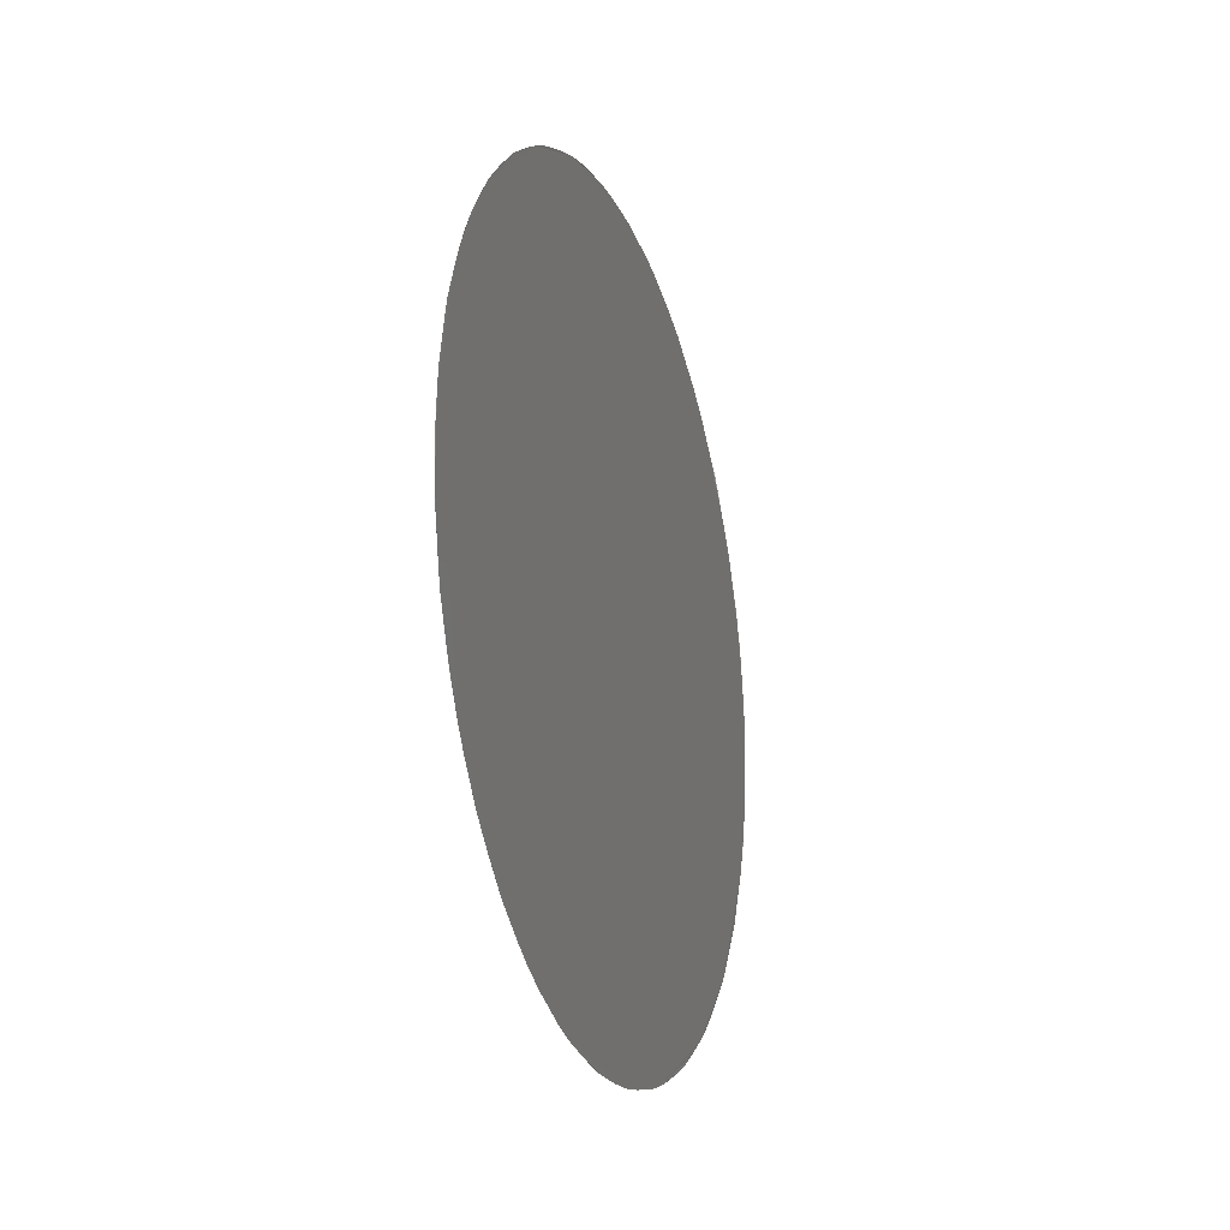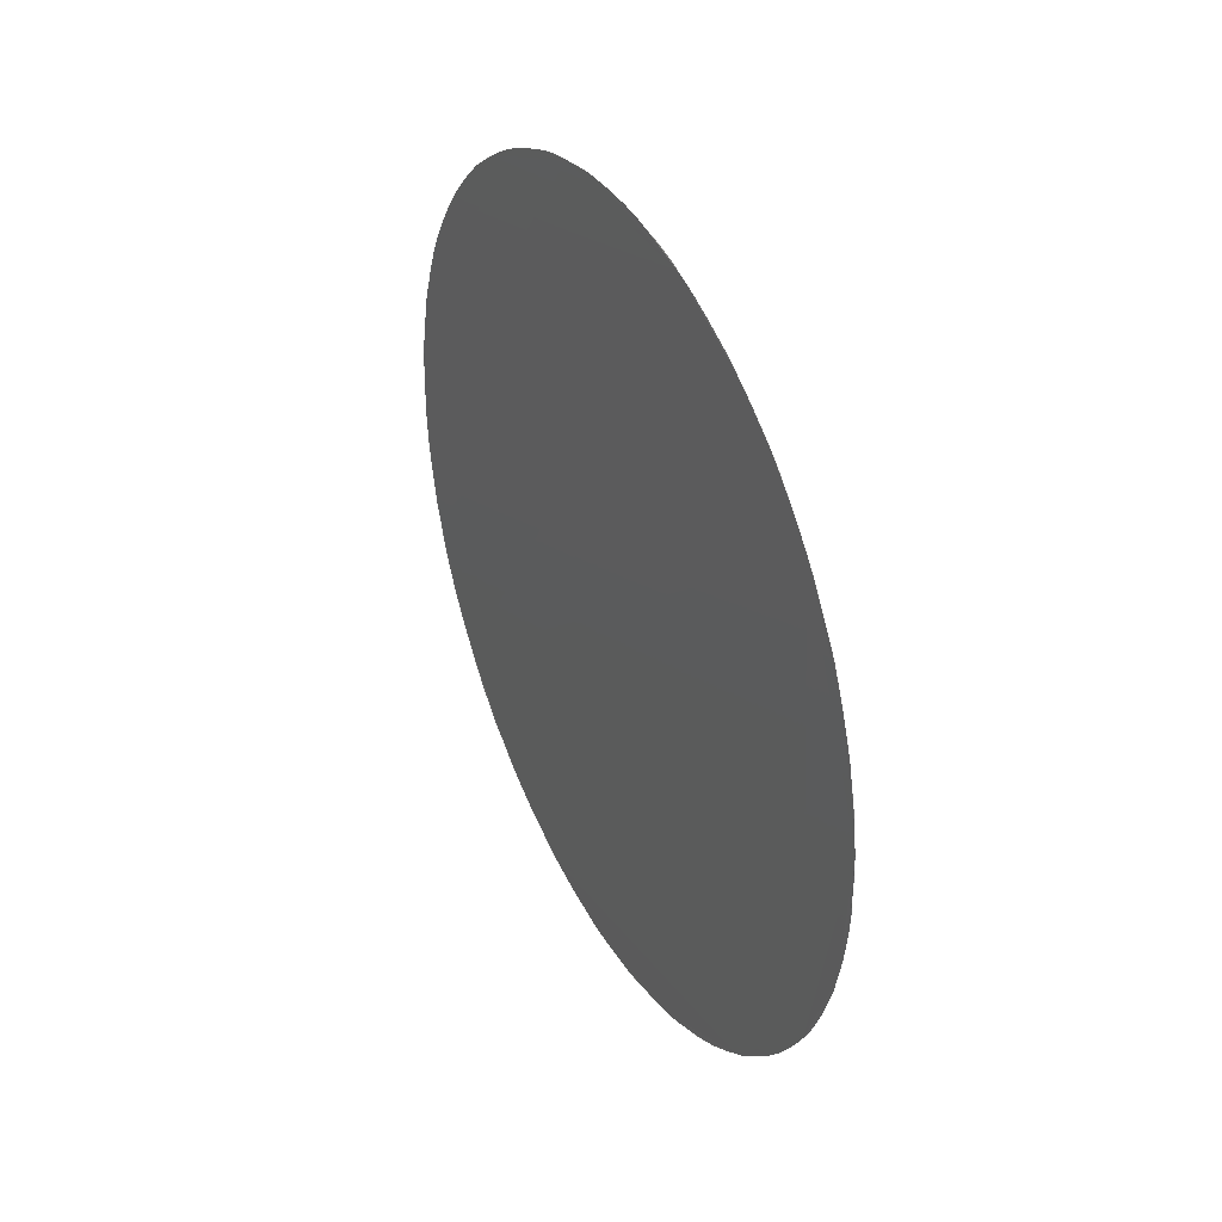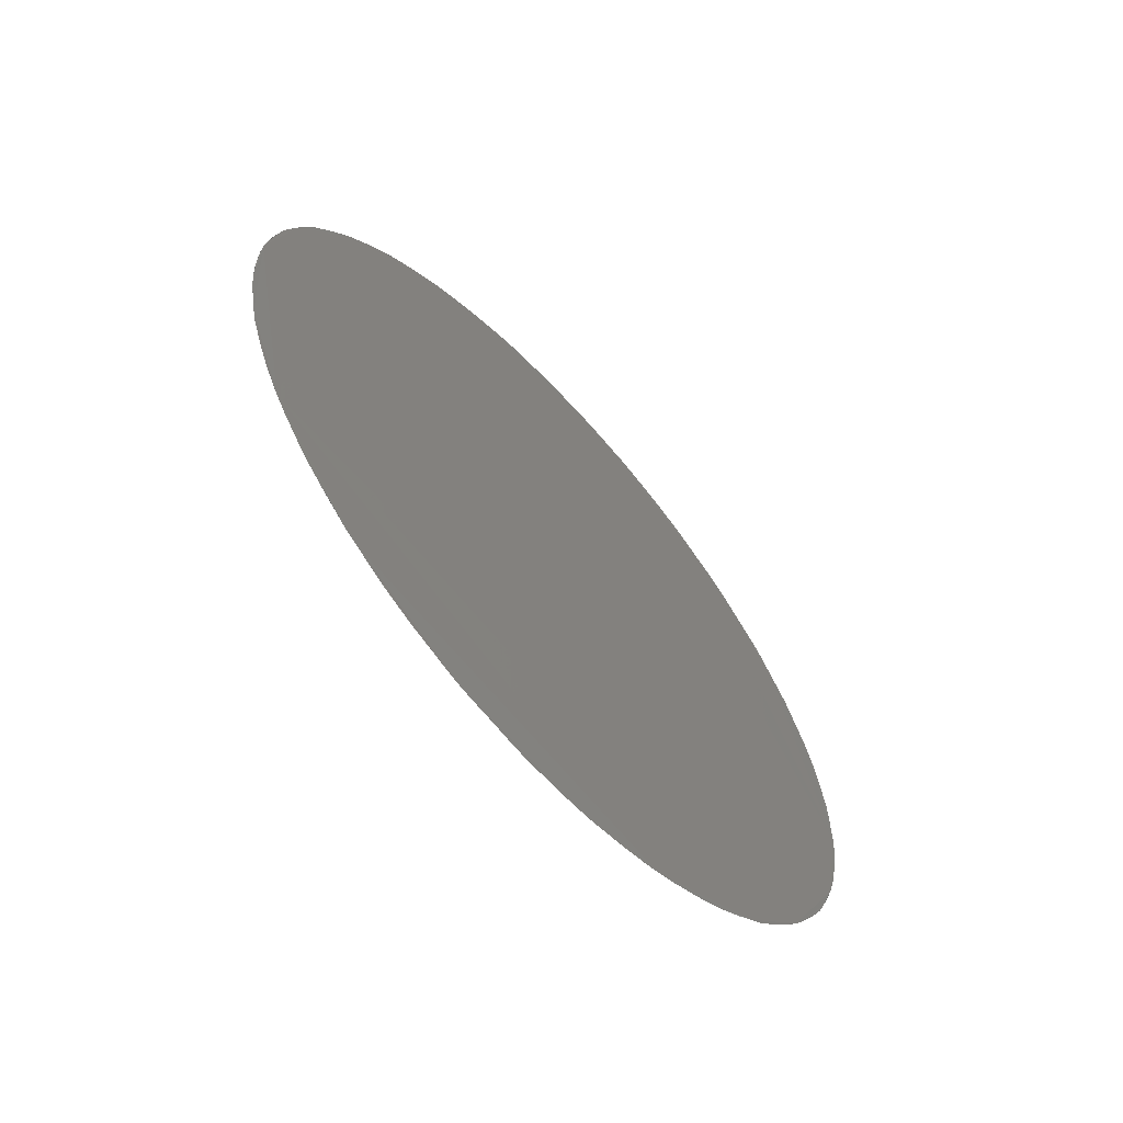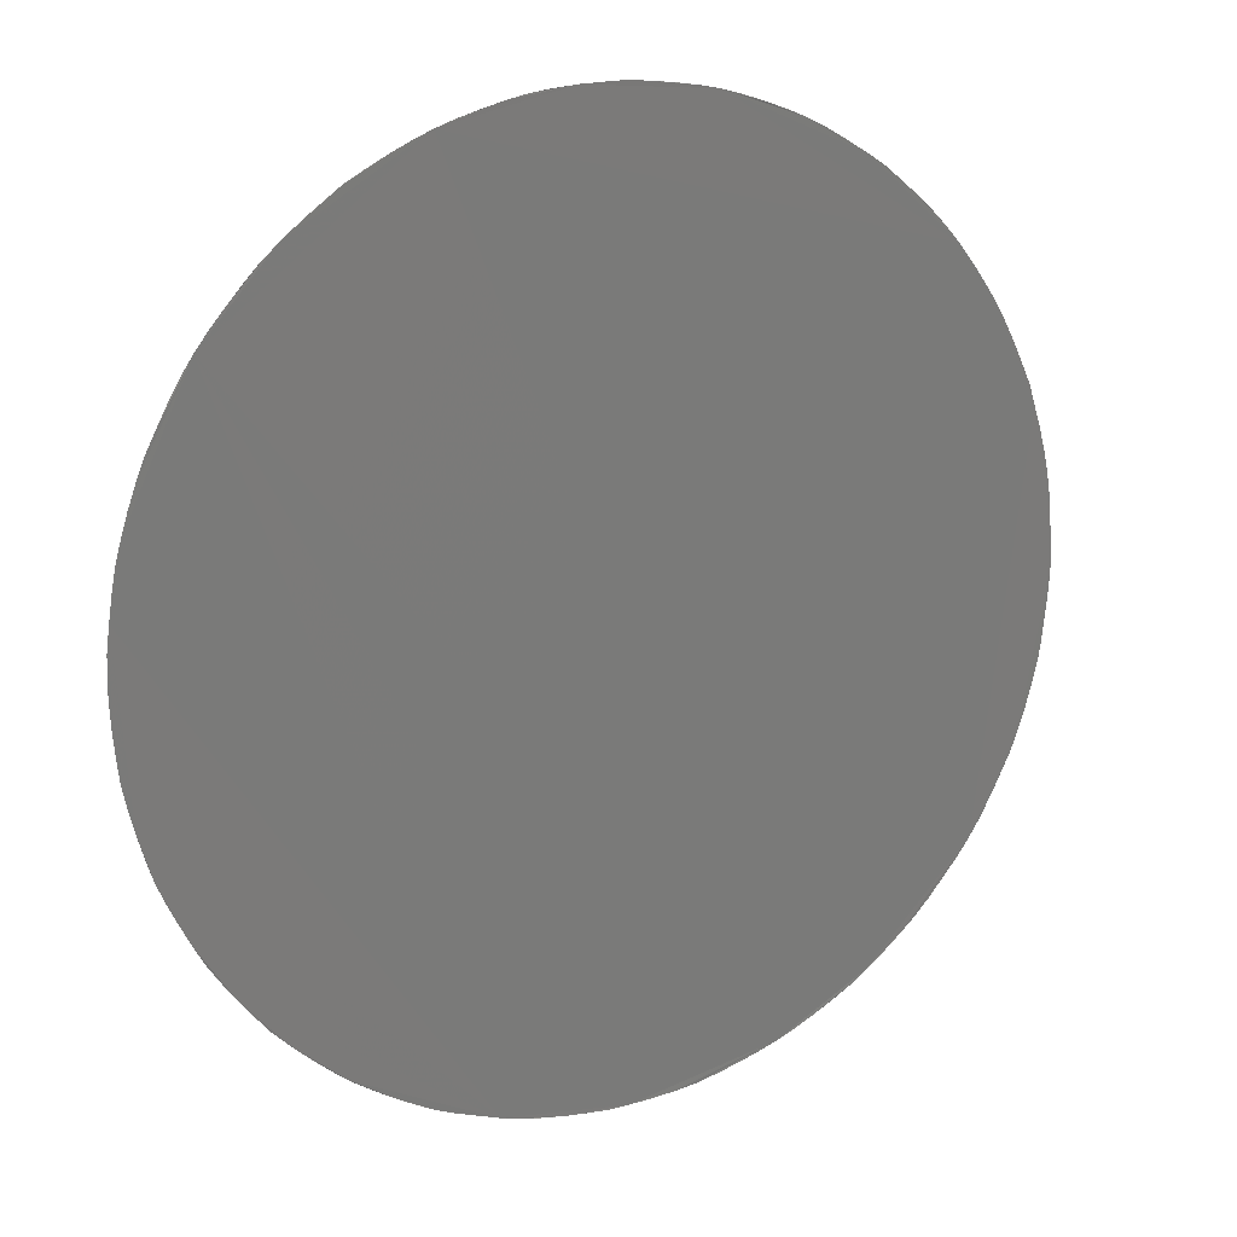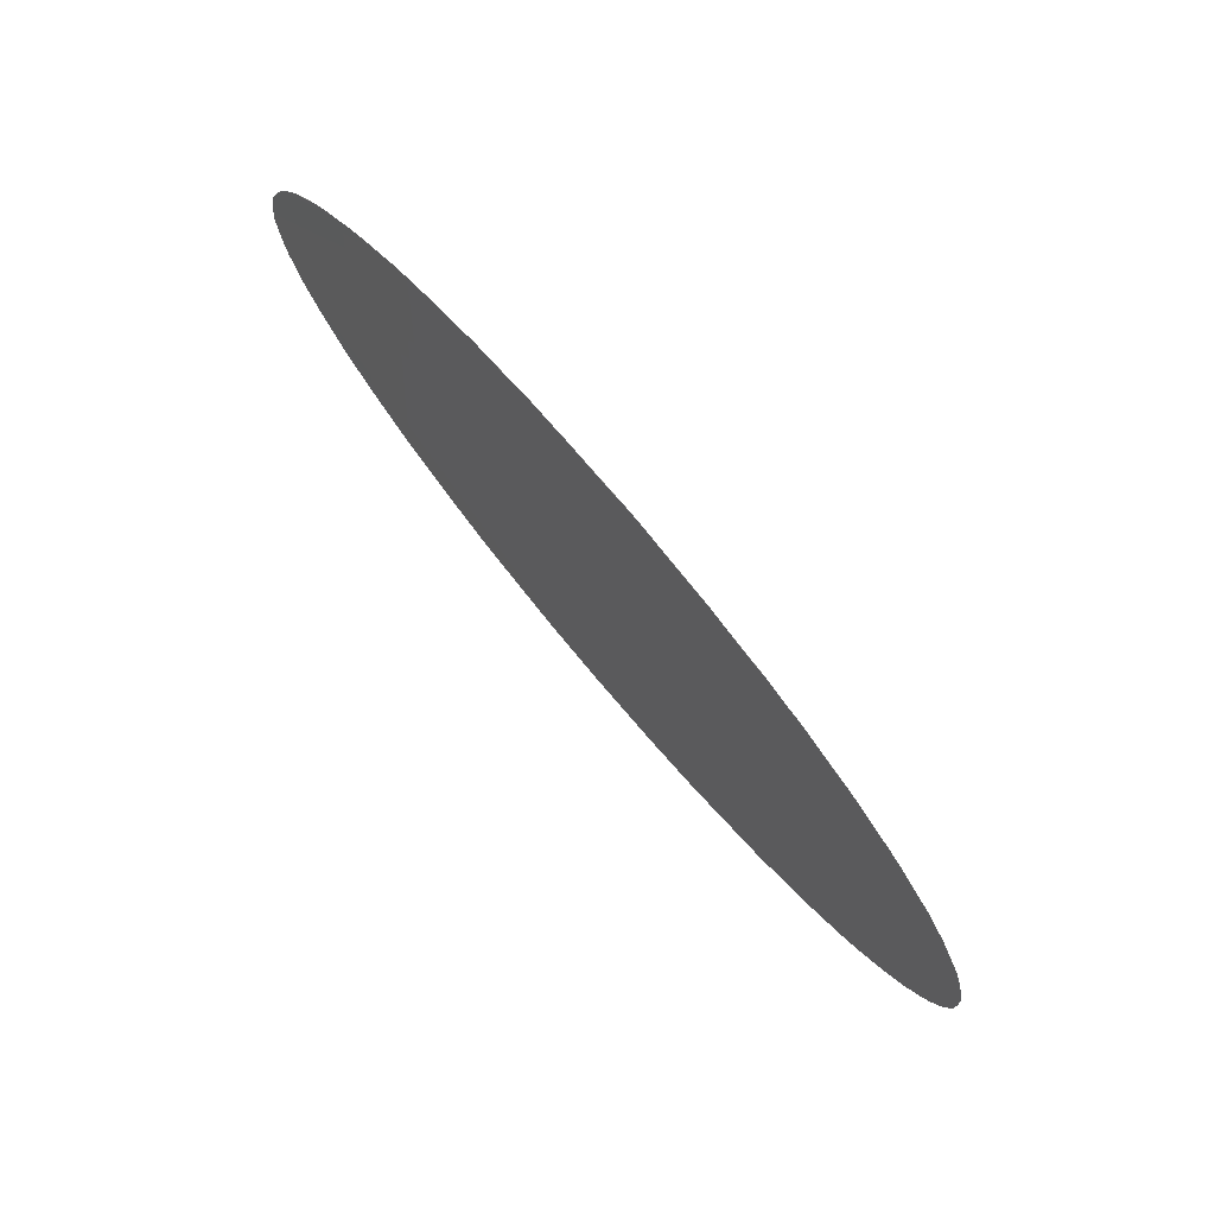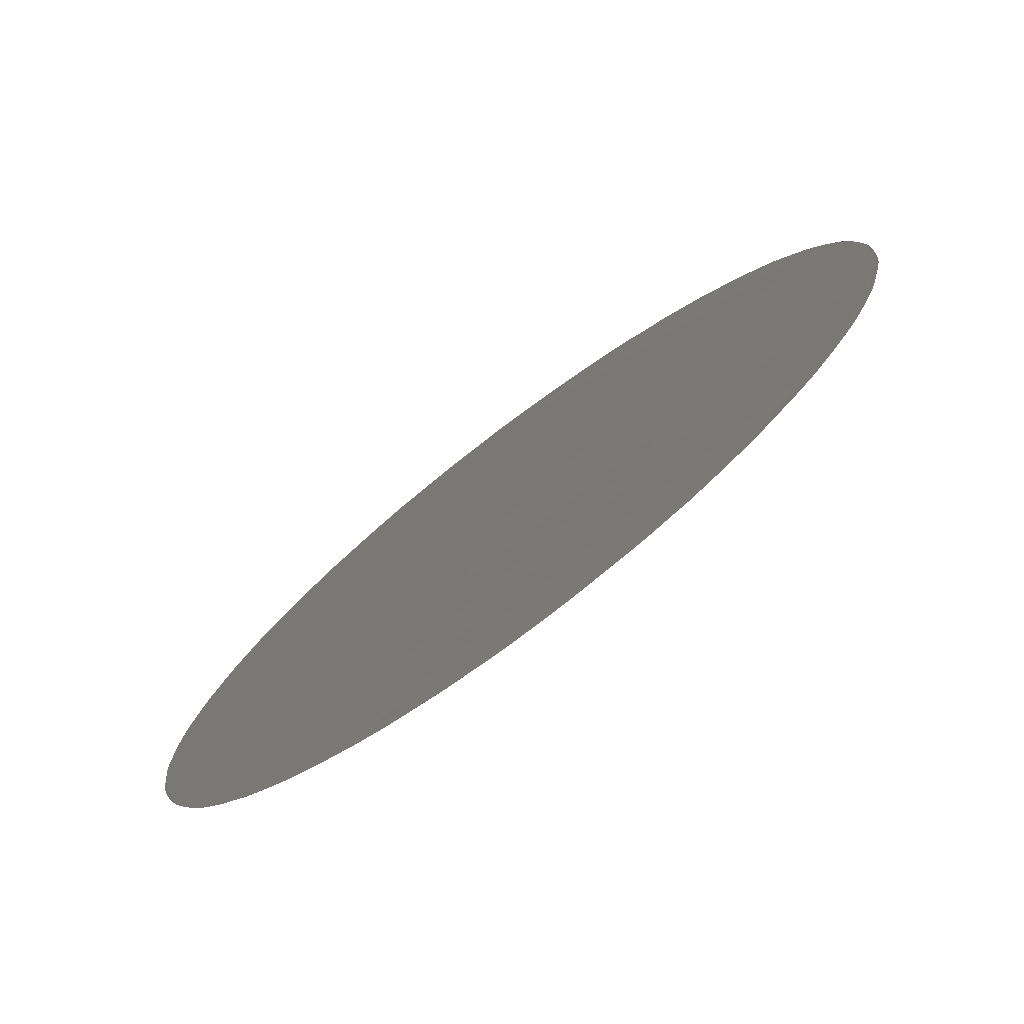
<metadata>
{"format":"stl","ext":"stl","renderer":"f3d","projection":"perspective","resolution":1024,"background":"white","views":[{"elev":-20.3,"azim":-11.2,"up":"+Y"},{"elev":36.5,"azim":-56.9,"up":"+Y"},{"elev":-63.0,"azim":12.0,"up":"+Y"},{"elev":-19.4,"azim":-123.0,"up":"+Z"},{"elev":-50.6,"azim":28.6,"up":"+Z"},{"elev":-37.0,"azim":134.1,"up":"+Z"}]}
</metadata>
<code>
# stl→obj: 128 verts, 158 faces
v 0.04317 -0.000713 0.02522
v 0.04319 -0.000724 0.02519
v 0.04321 -0.000733 0.02516
v 0.04323 -0.000741 0.02513
v 0.04325 -0.000748 0.02509
v 0.04326 -0.000753 0.02506
v 0.04328 -0.000755 0.02504
v 0.0433 -0.000756 0.025
v 0.04332 -0.000755 0.02497
v 0.04334 -0.000753 0.02494
v 0.04335 -0.000748 0.02491
v 0.04337 -0.000741 0.02487
v 0.0434 -0.000733 0.02484
v 0.04341 -0.000724 0.02481
v 0.04343 -0.000713 0.02478
v 0.04345 -0.000698 0.02475
v 0.04316 -0.000698 0.02525
v 0.04312 -0.000667 0.02531
v 0.04314 -0.000682 0.02528
v 0.04311 -0.00065 0.02533
v 0.04308 -0.000605 0.02539
v 0.04309 -0.000628 0.02536
v 0.04306 -0.000585 0.02542
v 0.04303 -0.000534 0.02546
v 0.04305 -0.000562 0.02544
v 0.04301 -0.00048 0.02551
v 0.04302 -0.000505 0.02549
v 0.04299 -0.00042 0.02554
v 0.043 -0.000453 0.02552
v 0.04346 -0.000682 0.02472
v 0.04348 -0.000667 0.02469
v 0.04349 -0.00065 0.02467
v 0.04298 -0.000386 0.02556
v 0.04297 -0.000357 0.02558
v 0.04295 -0.000289 0.0256
v 0.04296 -0.000326 0.02559
v 0.04294 -0.00022 0.02563
v 0.04294 -0.000252 0.02562
v 0.04294 -0.000187 0.02563
v 0.04293 -0.000108 0.02565
v 0.04293 -0.000147 0.02564
v 0.04292 -7.4e-05 0.02565
v 0.04292 0 0.02565
v 0.04292 -4e-05 0.02565
v 0.04292 7.4e-05 0.02565
v 0.04292 4e-05 0.02565
v 0.04293 0.000108 0.02565
v 0.04294 0.000187 0.02563
v 0.04293 0.000147 0.02564
v 0.04294 0.00022 0.02563
v 0.04295 0.000289 0.0256
v 0.04294 0.000252 0.02562
v 0.04297 0.000357 0.02558
v 0.04296 0.000326 0.02559
v 0.04298 0.000386 0.02556
v 0.043 0.000453 0.02552
v 0.04299 0.00042 0.02554
v 0.04302 0.000505 0.02549
v 0.04301 0.00048 0.02551
v 0.04351 -0.000628 0.02464
v 0.04353 -0.000605 0.02461
v 0.04354 -0.000585 0.02458
v 0.04355 -0.000562 0.02456
v 0.04357 -0.000534 0.02454
v 0.04358 -0.000505 0.02451
v 0.04359 -0.00048 0.02449
v 0.0436 -0.000453 0.02448
v 0.04362 -0.00042 0.02446
v 0.04303 0.000534 0.02546
v 0.04306 0.000585 0.02542
v 0.04305 0.000562 0.02544
v 0.04308 0.000605 0.02539
v 0.04311 0.00065 0.02533
v 0.04309 0.000628 0.02536
v 0.04312 0.000667 0.02531
v 0.04316 0.000698 0.02525
v 0.04314 0.000682 0.02528
v 0.04319 0.000724 0.02519
v 0.04317 0.000713 0.02522
v 0.04323 0.000741 0.02513
v 0.04321 0.000733 0.02516
v 0.04363 -0.000386 0.02444
v 0.04364 -0.000357 0.02442
v 0.04364 -0.000326 0.02441
v 0.04325 0.000748 0.02509
v 0.04328 0.000755 0.02504
v 0.04326 0.000753 0.02506
v 0.04365 -0.000289 0.0244
v 0.04366 -0.000252 0.02438
v 0.04366 -0.00022 0.02437
v 0.04367 -0.000187 0.02437
v 0.04367 -0.000147 0.02436
v 0.04367 -0.000108 0.02435
v 0.04368 -7.4e-05 0.02435
v 0.04368 -4e-05 0.02435
v 0.04368 0 0.02435
v 0.04368 4e-05 0.02435
v 0.04368 7.4e-05 0.02435
v 0.04367 0.000108 0.02435
v 0.04367 0.000147 0.02436
v 0.04367 0.000187 0.02437
v 0.04366 0.00022 0.02437
v 0.04366 0.000252 0.02438
v 0.04365 0.000289 0.0244
v 0.04364 0.000326 0.02441
v 0.04364 0.000357 0.02442
v 0.04363 0.000386 0.02444
v 0.04362 0.00042 0.02446
v 0.0436 0.000453 0.02448
v 0.04359 0.00048 0.02449
v 0.04358 0.000505 0.02451
v 0.04357 0.000534 0.02454
v 0.04355 0.000562 0.02456
v 0.04354 0.000585 0.02458
v 0.04353 0.000605 0.02461
v 0.04332 0.000755 0.02497
v 0.0433 0.000756 0.025
v 0.04334 0.000753 0.02494
v 0.04337 0.000741 0.02487
v 0.04335 0.000748 0.02491
v 0.04341 0.000724 0.02481
v 0.0434 0.000733 0.02484
v 0.04345 0.000698 0.02475
v 0.04343 0.000713 0.02478
v 0.04351 0.000628 0.02464
v 0.04349 0.00065 0.02467
v 0.04348 0.000667 0.02469
v 0.04346 0.000682 0.02472
f 1 2 2
f 2 3 4
f 4 5 6
f 6 6 7
f 7 8 9
f 9 10 10
f 10 11 12
f 12 13 14
f 14 15 16
f 12 14 14
f 9 10 12
f 6 7 9
f 2 4 6
f 17 1 2
f 18 19 17
f 20 18 18
f 21 22 20
f 23 23 21
f 24 25 23
f 26 27 24
f 28 29 26
f 26 26 24
f 24 23 21
f 21 20 18
f 18 17 2
f 2 6 9
f 9 12 14
f 14 16 30
f 31 31 32
f 14 30 31
f 2 9 14
f 21 18 2
f 26 24 21
f 33 28 26
f 34 34 33
f 35 36 34
f 37 38 35
f 39 37 37
f 40 41 39
f 42 42 40
f 43 44 42
f 45 46 43
f 47 45 45
f 48 49 47
f 50 50 48
f 51 52 50
f 53 54 51
f 55 53 53
f 56 57 55
f 58 59 59
f 59 56 55
f 55 53 51
f 51 50 48
f 48 47 45
f 45 43 42
f 42 40 39
f 39 37 35
f 35 34 33
f 33 26 21
f 21 2 14
f 14 31 32
f 32 60 61
f 61 62 62
f 62 63 64
f 64 65 66
f 66 67 68
f 64 66 66
f 61 62 64
f 14 32 61
f 33 21 14
f 39 35 33
f 45 42 39
f 51 48 45
f 59 55 51
f 69 58 59
f 70 71 69
f 72 70 70
f 73 74 72
f 75 75 73
f 76 77 75
f 78 79 76
f 80 81 78
f 78 78 76
f 76 75 73
f 73 72 70
f 70 69 59
f 59 51 45
f 45 39 33
f 33 14 61
f 61 64 66
f 66 68 82
f 83 83 84
f 66 82 83
f 33 61 66
f 59 45 33
f 73 70 59
f 78 76 73
f 85 80 78
f 86 87 87
f 87 85 78
f 78 73 59
f 59 33 66
f 66 83 84
f 84 88 89
f 89 90 90
f 90 91 92
f 92 93 94
f 94 94 95
f 95 96 97
f 97 98 98
f 98 99 100
f 100 101 102
f 102 102 103
f 103 104 105
f 105 106 106
f 106 107 108
f 108 109 110
f 110 110 111
f 111 112 113
f 114 114 115
f 111 113 114
f 108 110 111
f 105 106 108
f 102 103 105
f 98 100 102
f 95 97 98
f 92 94 95
f 89 90 92
f 66 84 89
f 78 59 66
f 86 87 78
f 116 117 86
f 118 118 116
f 119 120 118
f 121 122 119
f 123 124 121
f 121 121 119
f 119 118 116
f 116 86 78
f 78 66 89
f 89 92 95
f 95 98 102
f 102 105 108
f 108 111 114
f 114 115 125
f 125 126 127
f 127 128 123
f 125 127 127
f 108 114 125
f 95 102 108
f 78 89 95
f 119 116 78
f 123 121 119
f 125 127 123
f 95 108 125
f 119 78 95
f 125 123 119
f 95 125 119

</code>
